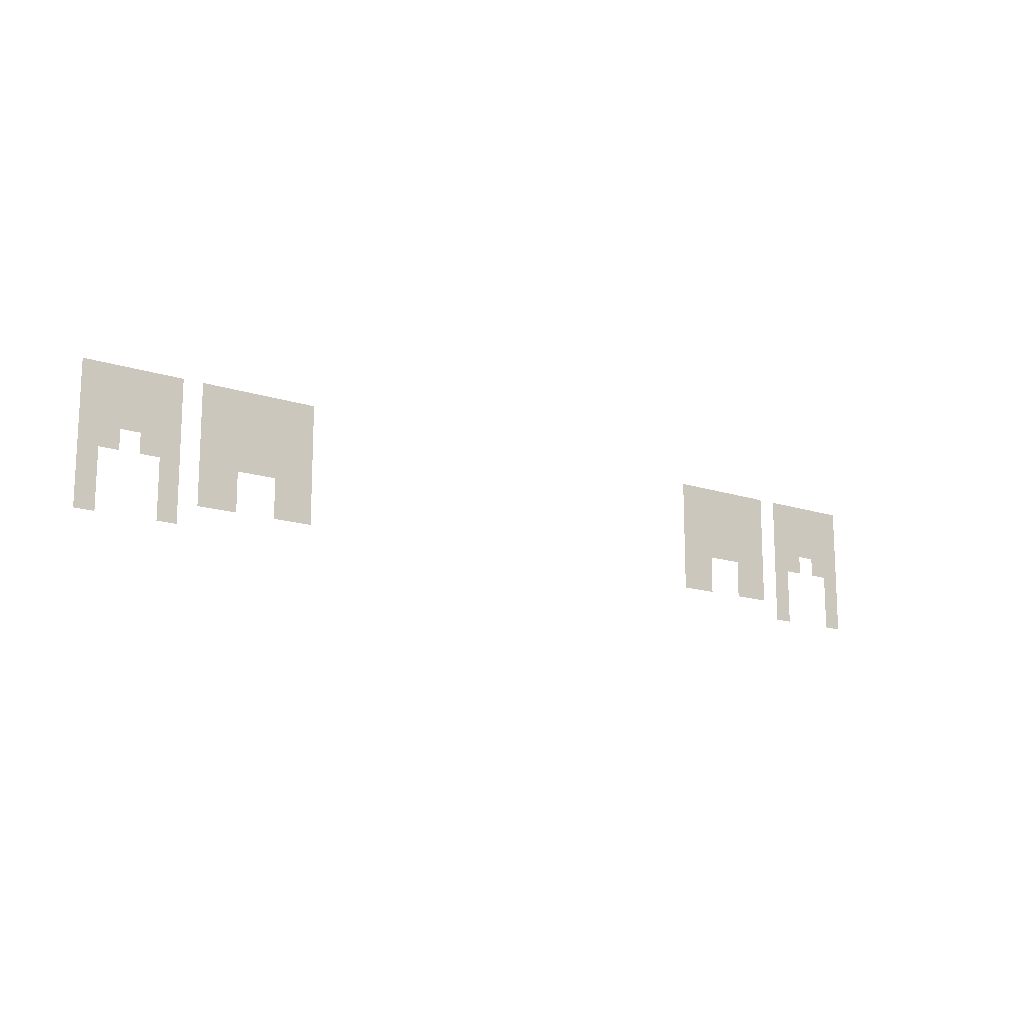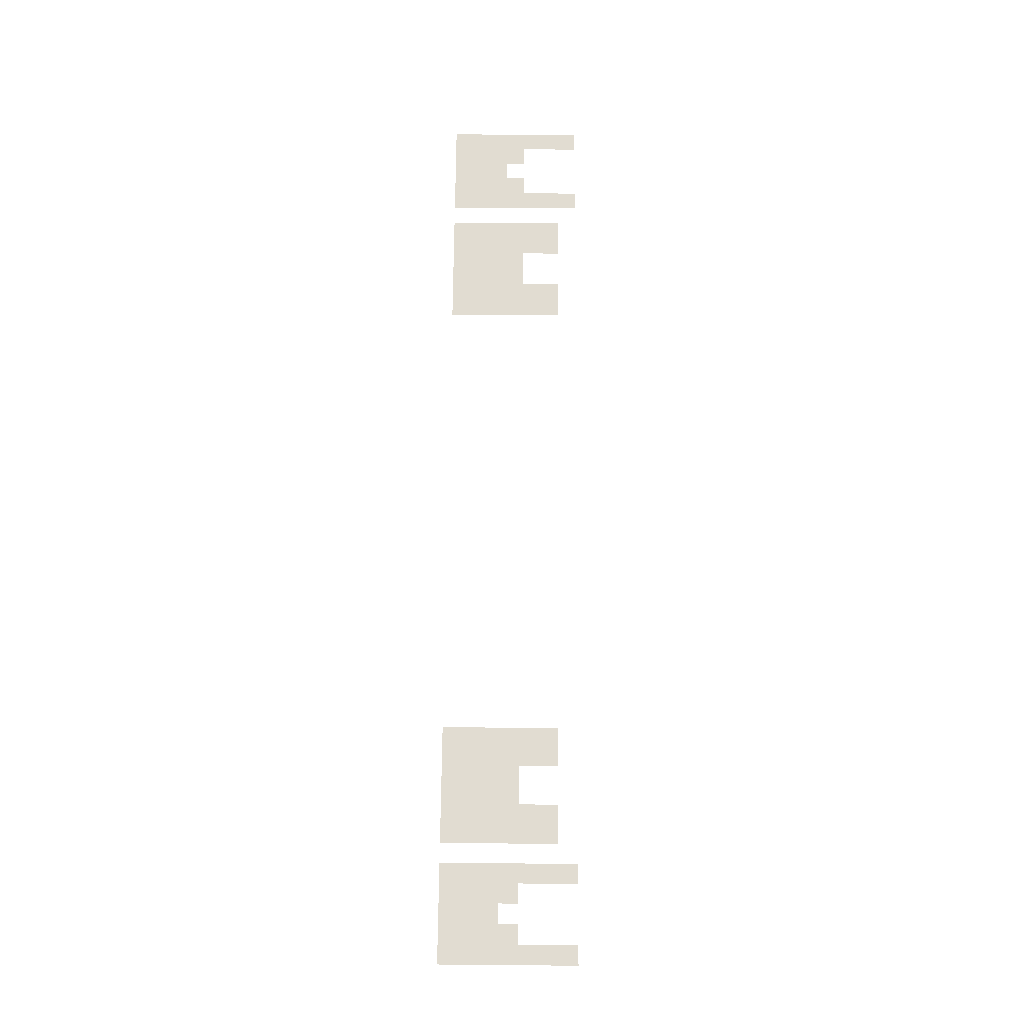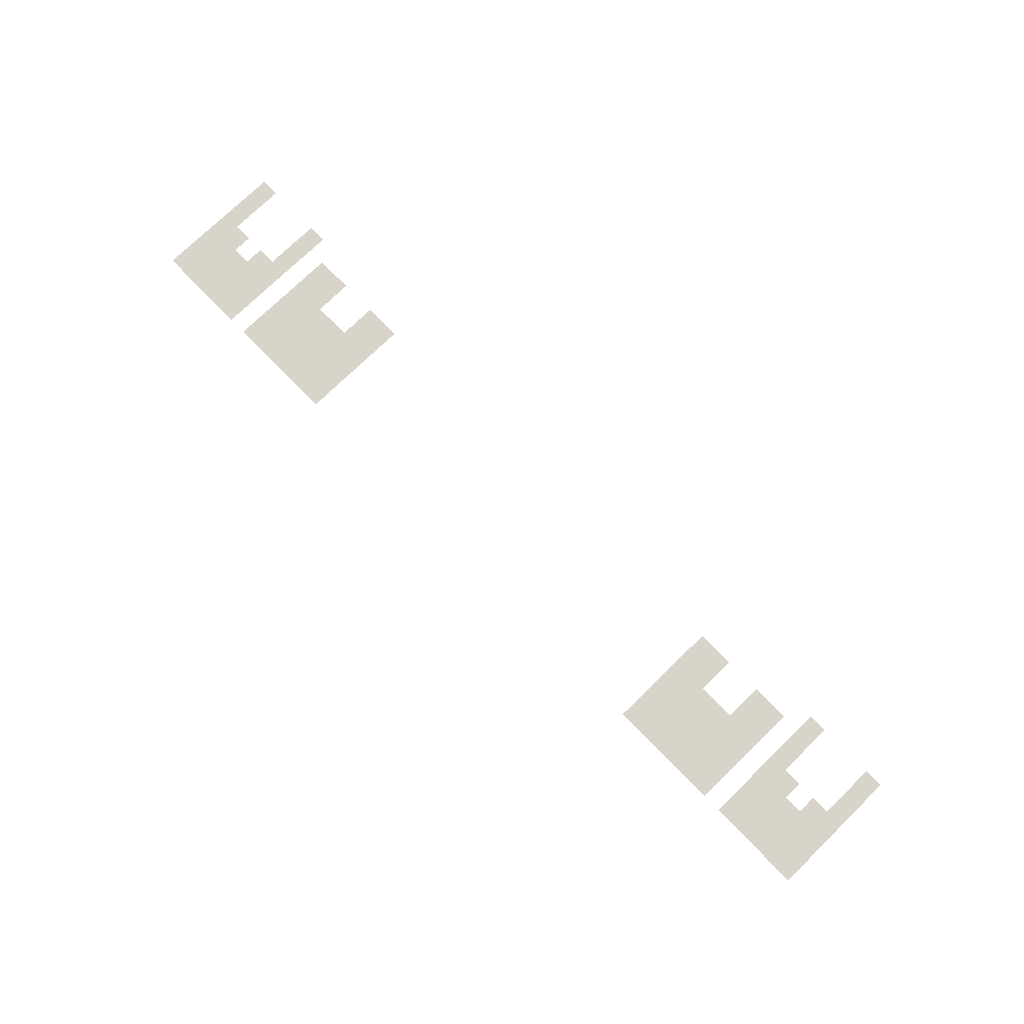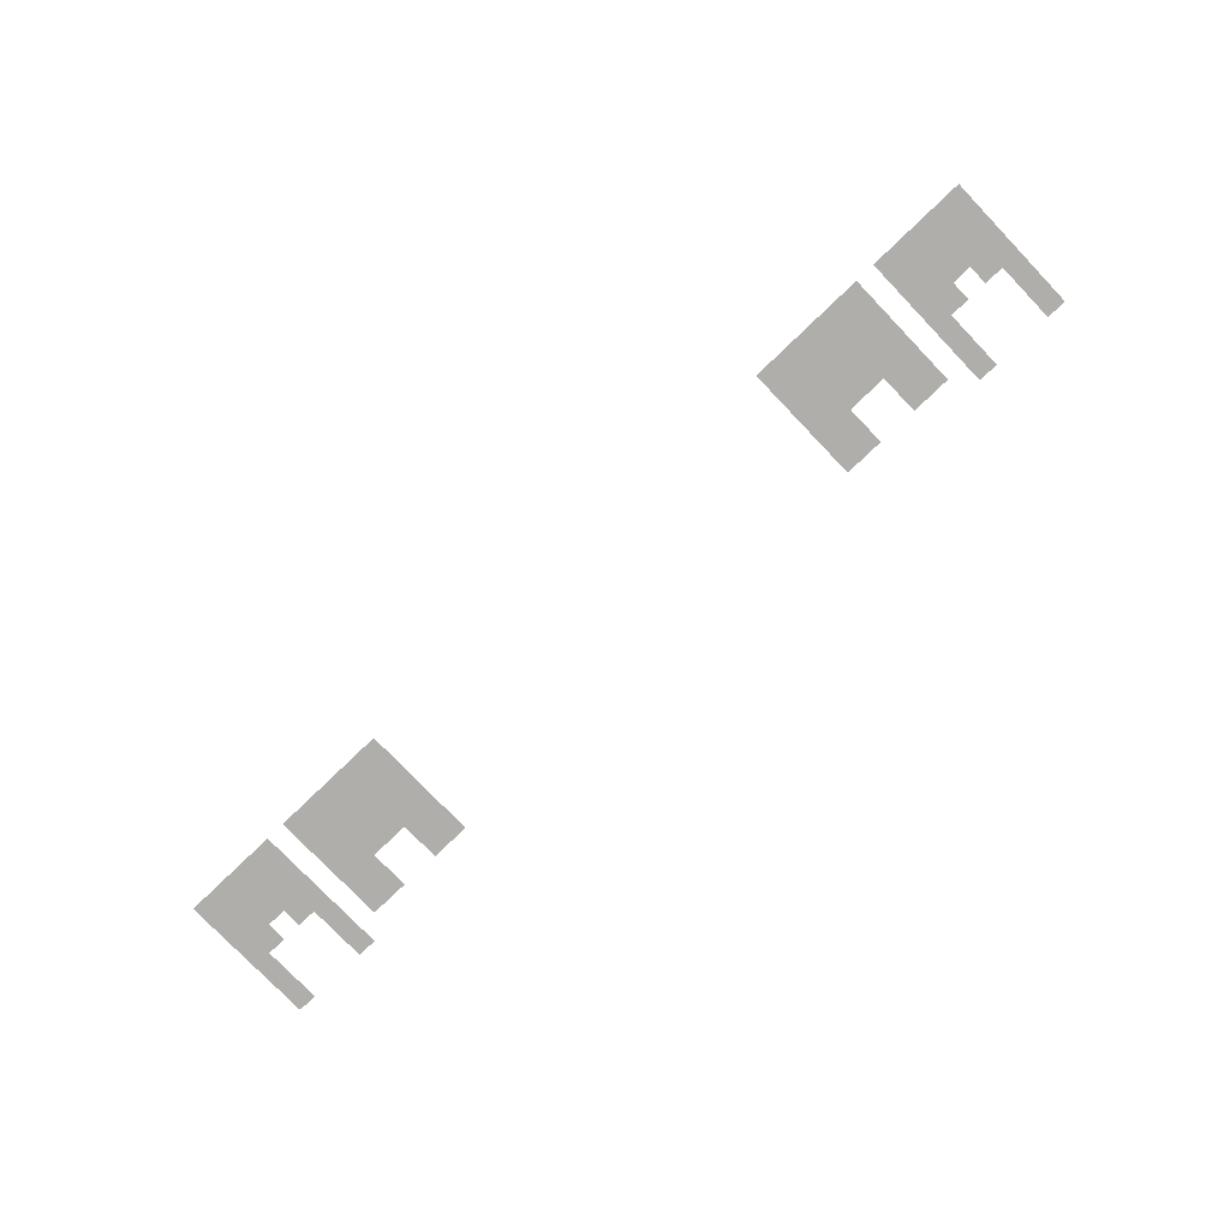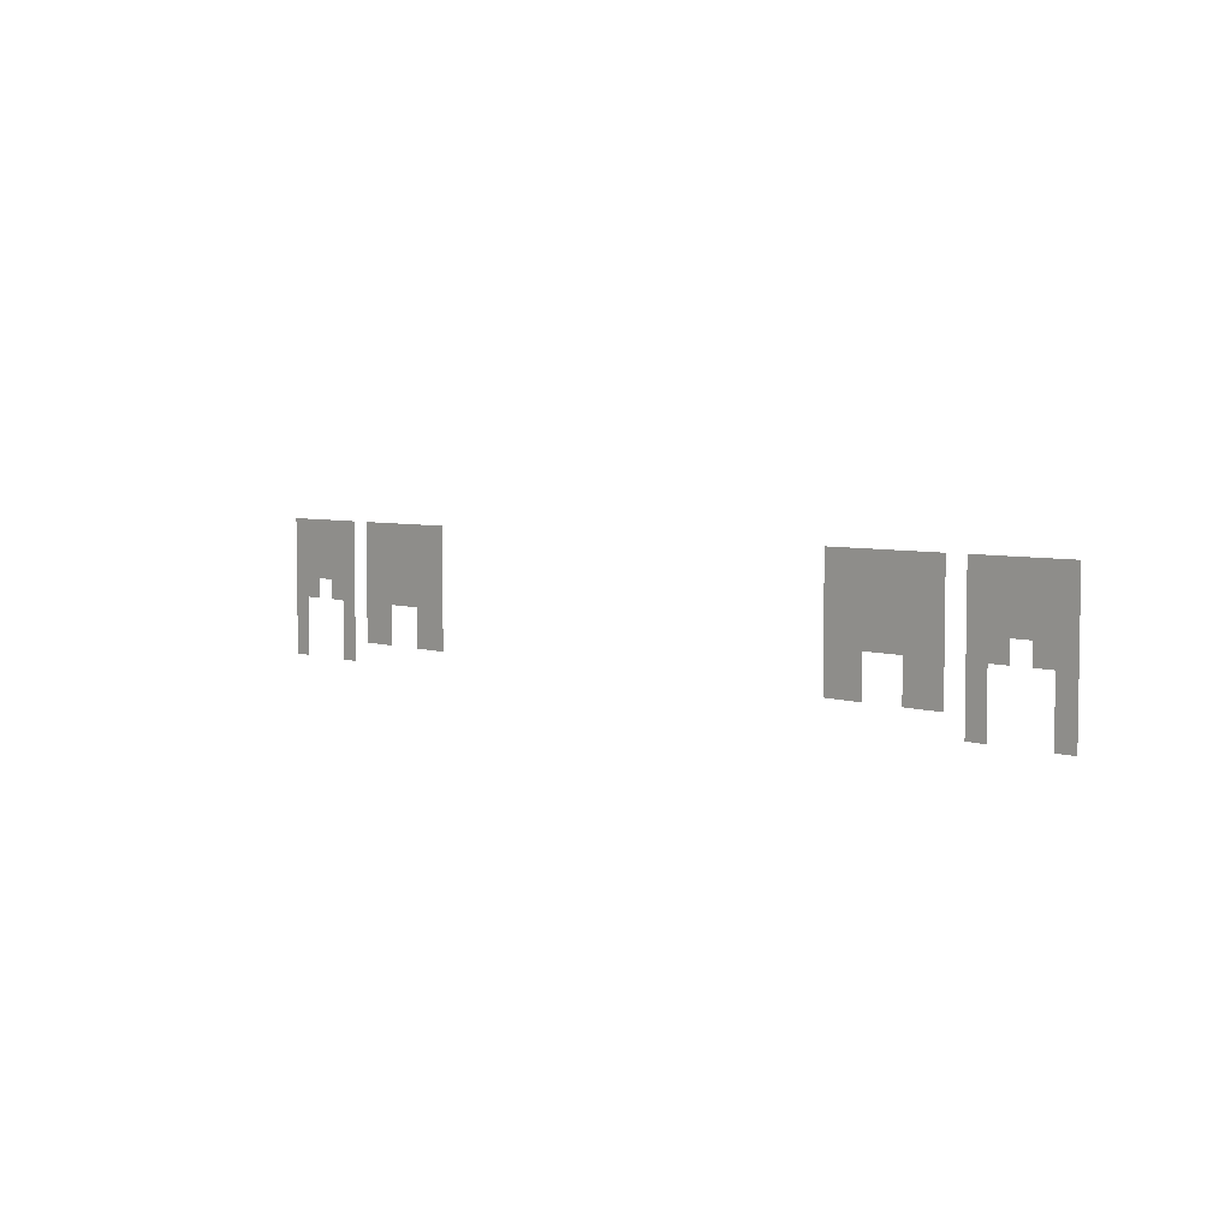
<metadata>
{"format":"obj","ext":"obj","renderer":"f3d","projection":"perspective","resolution":1024,"background":"white","views":[{"elev":-14.7,"azim":-36.1,"up":"+Y"},{"elev":69.1,"azim":-89.5,"up":"+Z"},{"elev":74.9,"azim":-134.2,"up":"+Z"},{"elev":-77.6,"azim":-136.2,"up":"+Z"},{"elev":5.0,"azim":46.8,"up":"+Y"}]}
</metadata>
<code>
v -1 -1 0
v -2 -1 0
v -2 0 0
v -1 0 0
v -2 -1 0
v -3 -1 0
v -3 0 0
v -2 0 0
v -3 -1 0
v -4 -1 0
v -4 0 0
v -3 0 0
v -4 -1 0
v -5 -1 0
v -5 0 0
v -4 0 0
v -5 -1 0
v -6 -1 0
v -6 0 0
v -5 0 0
v -7 -1 0
v -8 -1 0
v -8 0 0
v -7 0 0
v -8 -1 0
v -9 -1 0
v -9 0 0
v -8 0 0
v -9 -1 0
v -10 -1 0
v -10 0 0
v -9 0 0
v -10 -1 0
v -11 -1 0
v -11 0 0
v -10 0 0
v -11 -1 0
v -12 -1 0
v -12 0 0
v -11 0 0
v -12 -1 0
v -13 -1 0
v -13 0 0
v -12 0 0
v -37 -1 0
v -38 -1 0
v -38 0 0
v -37 0 0
v -38 -1 0
v -39 -1 0
v -39 0 0
v -38 0 0
v -39 -1 0
v -40 -1 0
v -40 0 0
v -39 0 0
v -40 -1 0
v -41 -1 0
v -41 0 0
v -40 0 0
v -41 -1 0
v -42 -1 0
v -42 0 0
v -41 0 0
v -42 -1 0
v -43 -1 0
v -43 0 0
v -42 0 0
v -44 -1 0
v -45 -1 0
v -45 0 0
v -44 0 0
v -45 -1 0
v -46 -1 0
v -46 0 0
v -45 0 0
v -46 -1 0
v -47 -1 0
v -47 0 0
v -46 0 0
v -47 -1 0
v -48 -1 0
v -48 0 0
v -47 0 0
v -48 -1 0
v -49 -1 0
v -49 0 0
v -48 0 0
v -1 -2 0
v -2 -2 0
v -2 -1 0
v -1 -1 0
v -2 -2 0
v -3 -2 0
v -3 -1 0
v -2 -1 0
v -3 -2 0
v -4 -2 0
v -4 -1 0
v -3 -1 0
v -4 -2 0
v -5 -2 0
v -5 -1 0
v -4 -1 0
v -5 -2 0
v -6 -2 0
v -6 -1 0
v -5 -1 0
v -7 -2 0
v -8 -2 0
v -8 -1 0
v -7 -1 0
v -8 -2 0
v -9 -2 0
v -9 -1 0
v -8 -1 0
v -9 -2 0
v -10 -2 0
v -10 -1 0
v -9 -1 0
v -10 -2 0
v -11 -2 0
v -11 -1 0
v -10 -1 0
v -11 -2 0
v -12 -2 0
v -12 -1 0
v -11 -1 0
v -12 -2 0
v -13 -2 0
v -13 -1 0
v -12 -1 0
v -37 -2 0
v -38 -2 0
v -38 -1 0
v -37 -1 0
v -38 -2 0
v -39 -2 0
v -39 -1 0
v -38 -1 0
v -39 -2 0
v -40 -2 0
v -40 -1 0
v -39 -1 0
v -40 -2 0
v -41 -2 0
v -41 -1 0
v -40 -1 0
v -41 -2 0
v -42 -2 0
v -42 -1 0
v -41 -1 0
v -42 -2 0
v -43 -2 0
v -43 -1 0
v -42 -1 0
v -44 -2 0
v -45 -2 0
v -45 -1 0
v -44 -1 0
v -45 -2 0
v -46 -2 0
v -46 -1 0
v -45 -1 0
v -46 -2 0
v -47 -2 0
v -47 -1 0
v -46 -1 0
v -47 -2 0
v -48 -2 0
v -48 -1 0
v -47 -1 0
v -48 -2 0
v -49 -2 0
v -49 -1 0
v -48 -1 0
v -1 -3 0
v -2 -3 0
v -2 -2 0
v -1 -2 0
v -2 -3 0
v -3 -3 0
v -3 -2 0
v -2 -2 0
v -3 -3 0
v -4 -3 0
v -4 -2 0
v -3 -2 0
v -4 -3 0
v -5 -3 0
v -5 -2 0
v -4 -2 0
v -5 -3 0
v -6 -3 0
v -6 -2 0
v -5 -2 0
v -7 -3 0
v -8 -3 0
v -8 -2 0
v -7 -2 0
v -8 -3 0
v -9 -3 0
v -9 -2 0
v -8 -2 0
v -9 -3 0
v -10 -3 0
v -10 -2 0
v -9 -2 0
v -10 -3 0
v -11 -3 0
v -11 -2 0
v -10 -2 0
v -11 -3 0
v -12 -3 0
v -12 -2 0
v -11 -2 0
v -12 -3 0
v -13 -3 0
v -13 -2 0
v -12 -2 0
v -37 -3 0
v -38 -3 0
v -38 -2 0
v -37 -2 0
v -38 -3 0
v -39 -3 0
v -39 -2 0
v -38 -2 0
v -39 -3 0
v -40 -3 0
v -40 -2 0
v -39 -2 0
v -40 -3 0
v -41 -3 0
v -41 -2 0
v -40 -2 0
v -41 -3 0
v -42 -3 0
v -42 -2 0
v -41 -2 0
v -42 -3 0
v -43 -3 0
v -43 -2 0
v -42 -2 0
v -44 -3 0
v -45 -3 0
v -45 -2 0
v -44 -2 0
v -45 -3 0
v -46 -3 0
v -46 -2 0
v -45 -2 0
v -46 -3 0
v -47 -3 0
v -47 -2 0
v -46 -2 0
v -47 -3 0
v -48 -3 0
v -48 -2 0
v -47 -2 0
v -48 -3 0
v -49 -3 0
v -49 -2 0
v -48 -2 0
v -1 -4 0
v -2 -4 0
v -2 -3 0
v -1 -3 0
v -2 -4 0
v -3 -4 0
v -3 -3 0
v -2 -3 0
v -4 -4 0
v -5 -4 0
v -5 -3 0
v -4 -3 0
v -5 -4 0
v -6 -4 0
v -6 -3 0
v -5 -3 0
v -7 -4 0
v -8 -4 0
v -8 -3 0
v -7 -3 0
v -8 -4 0
v -9 -4 0
v -9 -3 0
v -8 -3 0
v -9 -4 0
v -10 -4 0
v -10 -3 0
v -9 -3 0
v -10 -4 0
v -11 -4 0
v -11 -3 0
v -10 -3 0
v -11 -4 0
v -12 -4 0
v -12 -3 0
v -11 -3 0
v -12 -4 0
v -13 -4 0
v -13 -3 0
v -12 -3 0
v -37 -4 0
v -38 -4 0
v -38 -3 0
v -37 -3 0
v -38 -4 0
v -39 -4 0
v -39 -3 0
v -38 -3 0
v -39 -4 0
v -40 -4 0
v -40 -3 0
v -39 -3 0
v -40 -4 0
v -41 -4 0
v -41 -3 0
v -40 -3 0
v -41 -4 0
v -42 -4 0
v -42 -3 0
v -41 -3 0
v -42 -4 0
v -43 -4 0
v -43 -3 0
v -42 -3 0
v -44 -4 0
v -45 -4 0
v -45 -3 0
v -44 -3 0
v -45 -4 0
v -46 -4 0
v -46 -3 0
v -45 -3 0
v -47 -4 0
v -48 -4 0
v -48 -3 0
v -47 -3 0
v -48 -4 0
v -49 -4 0
v -49 -3 0
v -48 -3 0
v -1 -5 0
v -2 -5 0
v -2 -4 0
v -1 -4 0
v -5 -5 0
v -6 -5 0
v -6 -4 0
v -5 -4 0
v -7 -5 0
v -8 -5 0
v -8 -4 0
v -7 -4 0
v -8 -5 0
v -9 -5 0
v -9 -4 0
v -8 -4 0
v -11 -5 0
v -12 -5 0
v -12 -4 0
v -11 -4 0
v -12 -5 0
v -13 -5 0
v -13 -4 0
v -12 -4 0
v -37 -5 0
v -38 -5 0
v -38 -4 0
v -37 -4 0
v -38 -5 0
v -39 -5 0
v -39 -4 0
v -38 -4 0
v -41 -5 0
v -42 -5 0
v -42 -4 0
v -41 -4 0
v -42 -5 0
v -43 -5 0
v -43 -4 0
v -42 -4 0
v -44 -5 0
v -45 -5 0
v -45 -4 0
v -44 -4 0
v -48 -5 0
v -49 -5 0
v -49 -4 0
v -48 -4 0
v -1 -6 0
v -2 -6 0
v -2 -5 0
v -1 -5 0
v -5 -6 0
v -6 -6 0
v -6 -5 0
v -5 -5 0
v -7 -6 0
v -8 -6 0
v -8 -5 0
v -7 -5 0
v -8 -6 0
v -9 -6 0
v -9 -5 0
v -8 -5 0
v -11 -6 0
v -12 -6 0
v -12 -5 0
v -11 -5 0
v -12 -6 0
v -13 -6 0
v -13 -5 0
v -12 -5 0
v -37 -6 0
v -38 -6 0
v -38 -5 0
v -37 -5 0
v -38 -6 0
v -39 -6 0
v -39 -5 0
v -38 -5 0
v -41 -6 0
v -42 -6 0
v -42 -5 0
v -41 -5 0
v -42 -6 0
v -43 -6 0
v -43 -5 0
v -42 -5 0
v -44 -6 0
v -45 -6 0
v -45 -5 0
v -44 -5 0
v -48 -6 0
v -49 -6 0
v -49 -5 0
v -48 -5 0
v -1 -7 0
v -2 -7 0
v -2 -6 0
v -1 -6 0
v -5 -7 0
v -6 -7 0
v -6 -6 0
v -5 -6 0
v -44 -7 0
v -45 -7 0
v -45 -6 0
v -44 -6 0
v -48 -7 0
v -49 -7 0
v -49 -6 0
v -48 -6 0
g Village-Wall_mesh_0005
f 1 2 3 4
f 5 6 7 8
f 9 10 11 12
f 13 14 15 16
f 17 18 19 20
f 21 22 23 24
f 25 26 27 28
f 29 30 31 32
f 33 34 35 36
f 37 38 39 40
f 41 42 43 44
f 45 46 47 48
f 49 50 51 52
f 53 54 55 56
f 57 58 59 60
f 61 62 63 64
f 65 66 67 68
f 69 70 71 72
f 73 74 75 76
f 77 78 79 80
f 81 82 83 84
f 85 86 87 88
f 89 90 91 92
f 93 94 95 96
f 97 98 99 100
f 101 102 103 104
f 105 106 107 108
f 109 110 111 112
f 113 114 115 116
f 117 118 119 120
f 121 122 123 124
f 125 126 127 128
f 129 130 131 132
f 133 134 135 136
f 137 138 139 140
f 141 142 143 144
f 145 146 147 148
f 149 150 151 152
f 153 154 155 156
f 157 158 159 160
f 161 162 163 164
f 165 166 167 168
f 169 170 171 172
f 173 174 175 176
f 177 178 179 180
f 181 182 183 184
f 185 186 187 188
f 189 190 191 192
f 193 194 195 196
f 197 198 199 200
f 201 202 203 204
f 205 206 207 208
f 209 210 211 212
f 213 214 215 216
f 217 218 219 220
f 221 222 223 224
f 225 226 227 228
f 229 230 231 232
f 233 234 235 236
f 237 238 239 240
f 241 242 243 244
f 245 246 247 248
f 249 250 251 252
f 253 254 255 256
f 257 258 259 260
f 261 262 263 264
f 265 266 267 268
f 269 270 271 272
f 273 274 275 276
f 277 278 279 280
f 281 282 283 284
f 285 286 287 288
f 289 290 291 292
f 293 294 295 296
f 297 298 299 300
f 301 302 303 304
f 305 306 307 308
f 309 310 311 312
f 313 314 315 316
f 317 318 319 320
f 321 322 323 324
f 325 326 327 328
f 329 330 331 332
f 333 334 335 336
f 337 338 339 340
f 341 342 343 344
f 345 346 347 348
f 349 350 351 352
f 353 354 355 356
f 357 358 359 360
f 361 362 363 364
f 365 366 367 368
f 369 370 371 372
f 373 374 375 376
f 377 378 379 380
f 381 382 383 384
f 385 386 387 388
f 389 390 391 392
f 393 394 395 396
f 397 398 399 400
f 401 402 403 404
f 405 406 407 408
f 409 410 411 412
f 413 414 415 416
f 417 418 419 420
f 421 422 423 424
f 425 426 427 428
f 429 430 431 432
f 433 434 435 436
f 437 438 439 440
f 441 442 443 444
f 445 446 447 448
f 449 450 451 452
f 453 454 455 456

</code>
